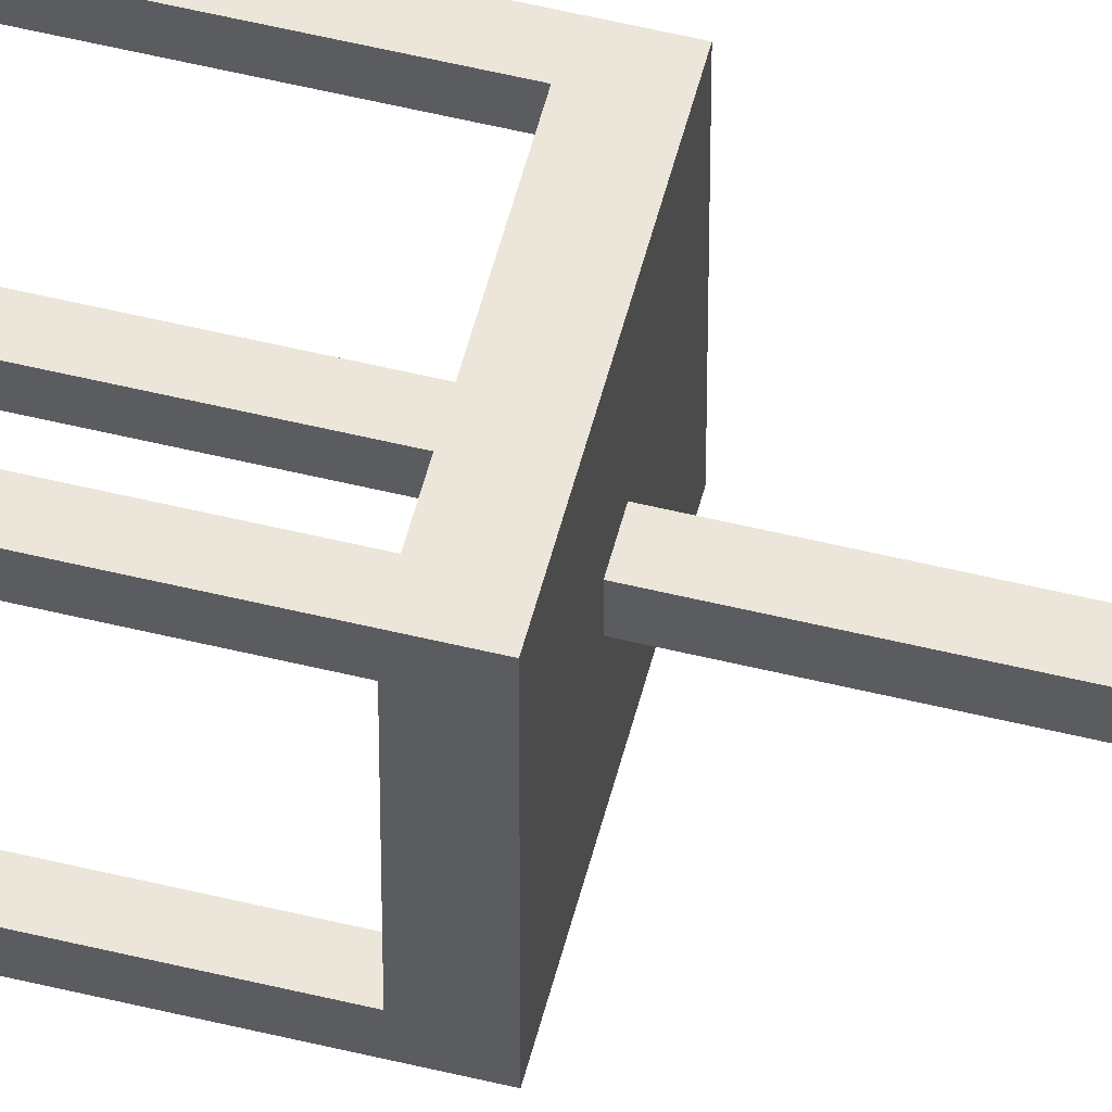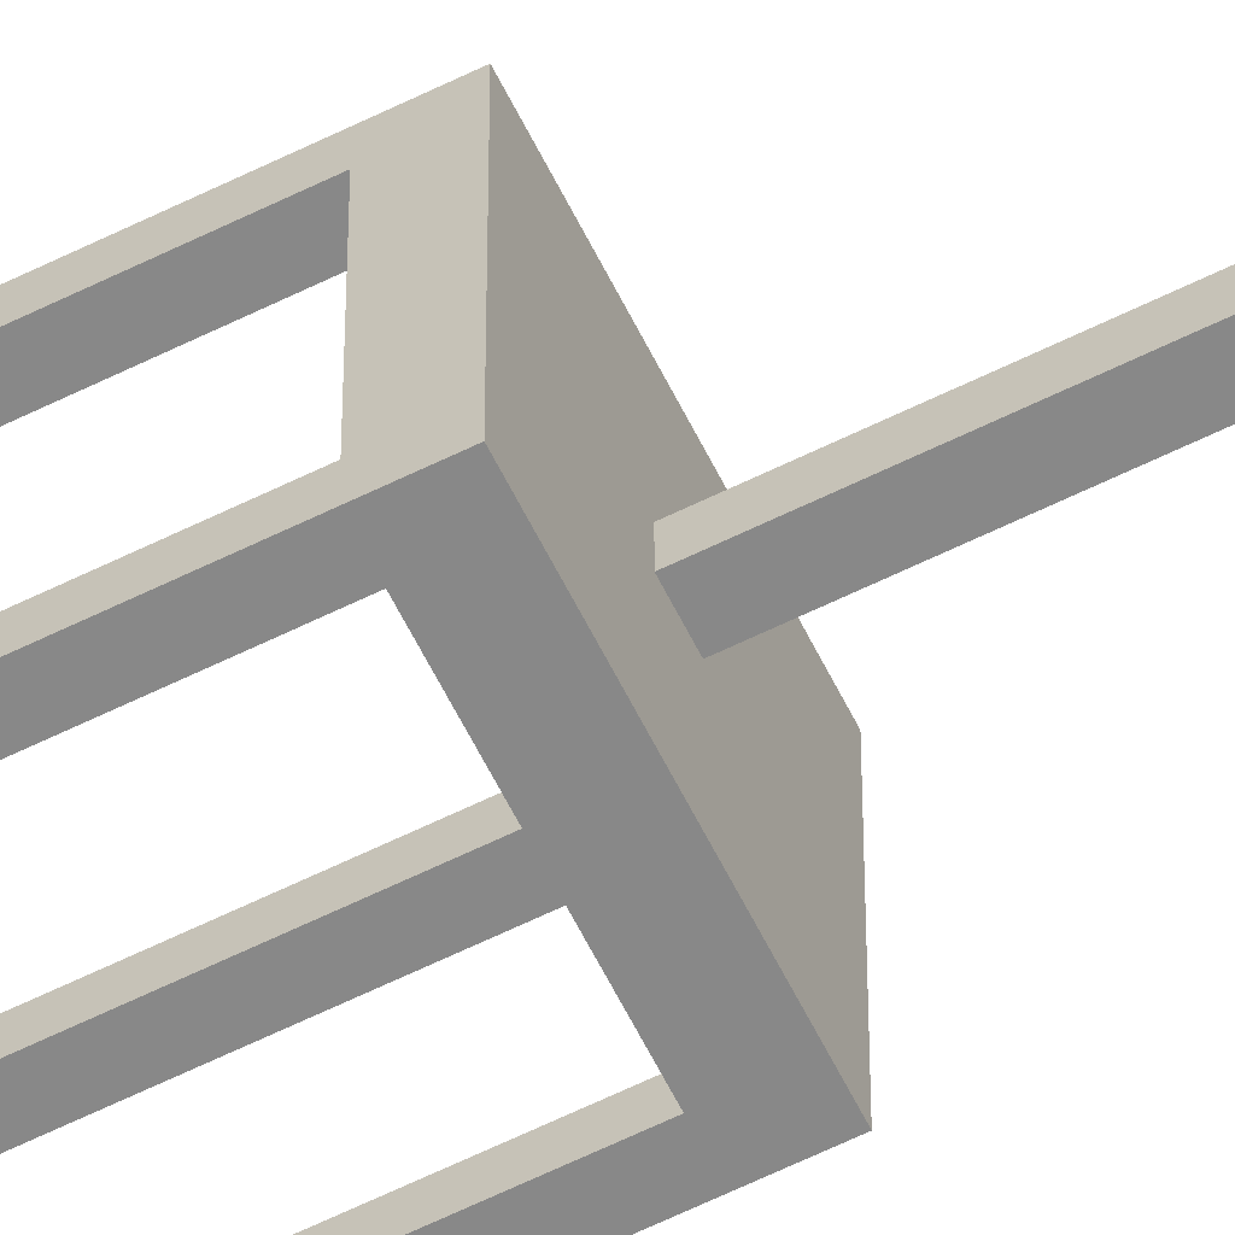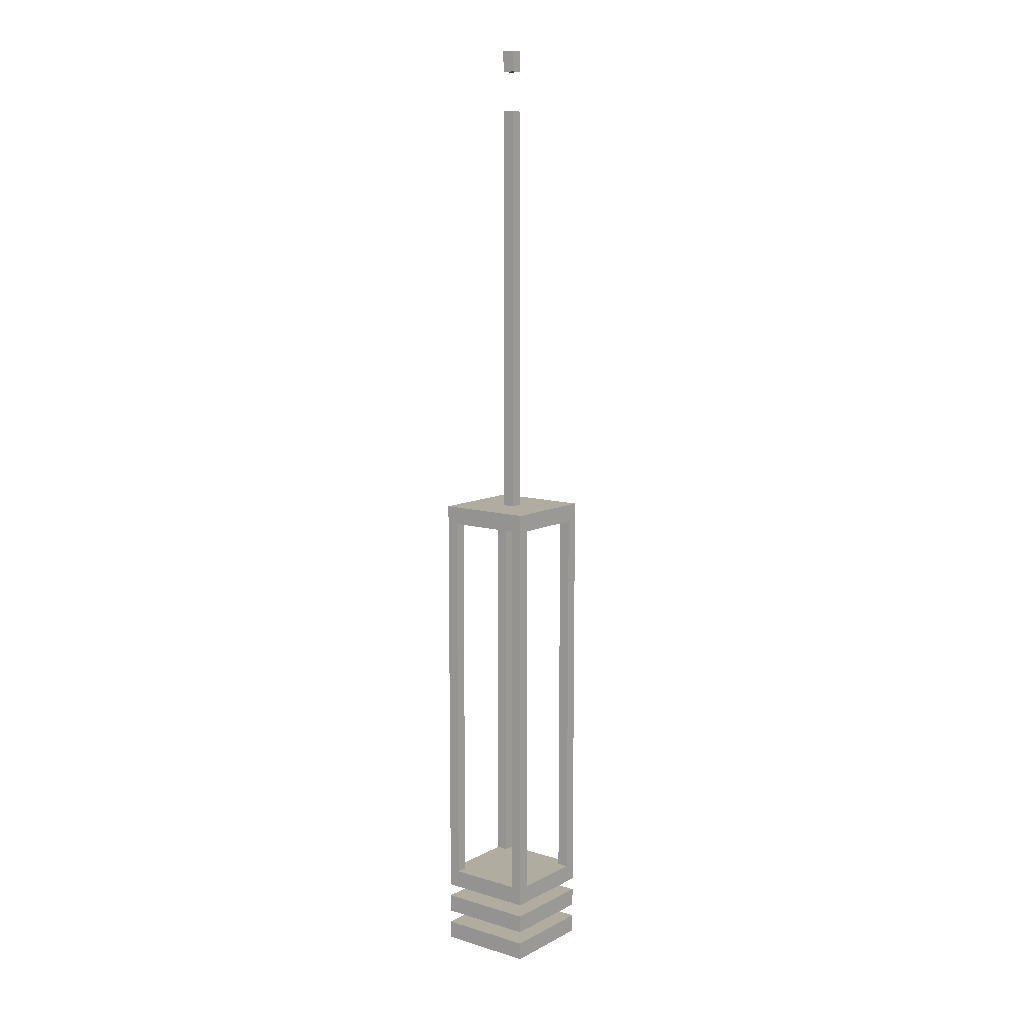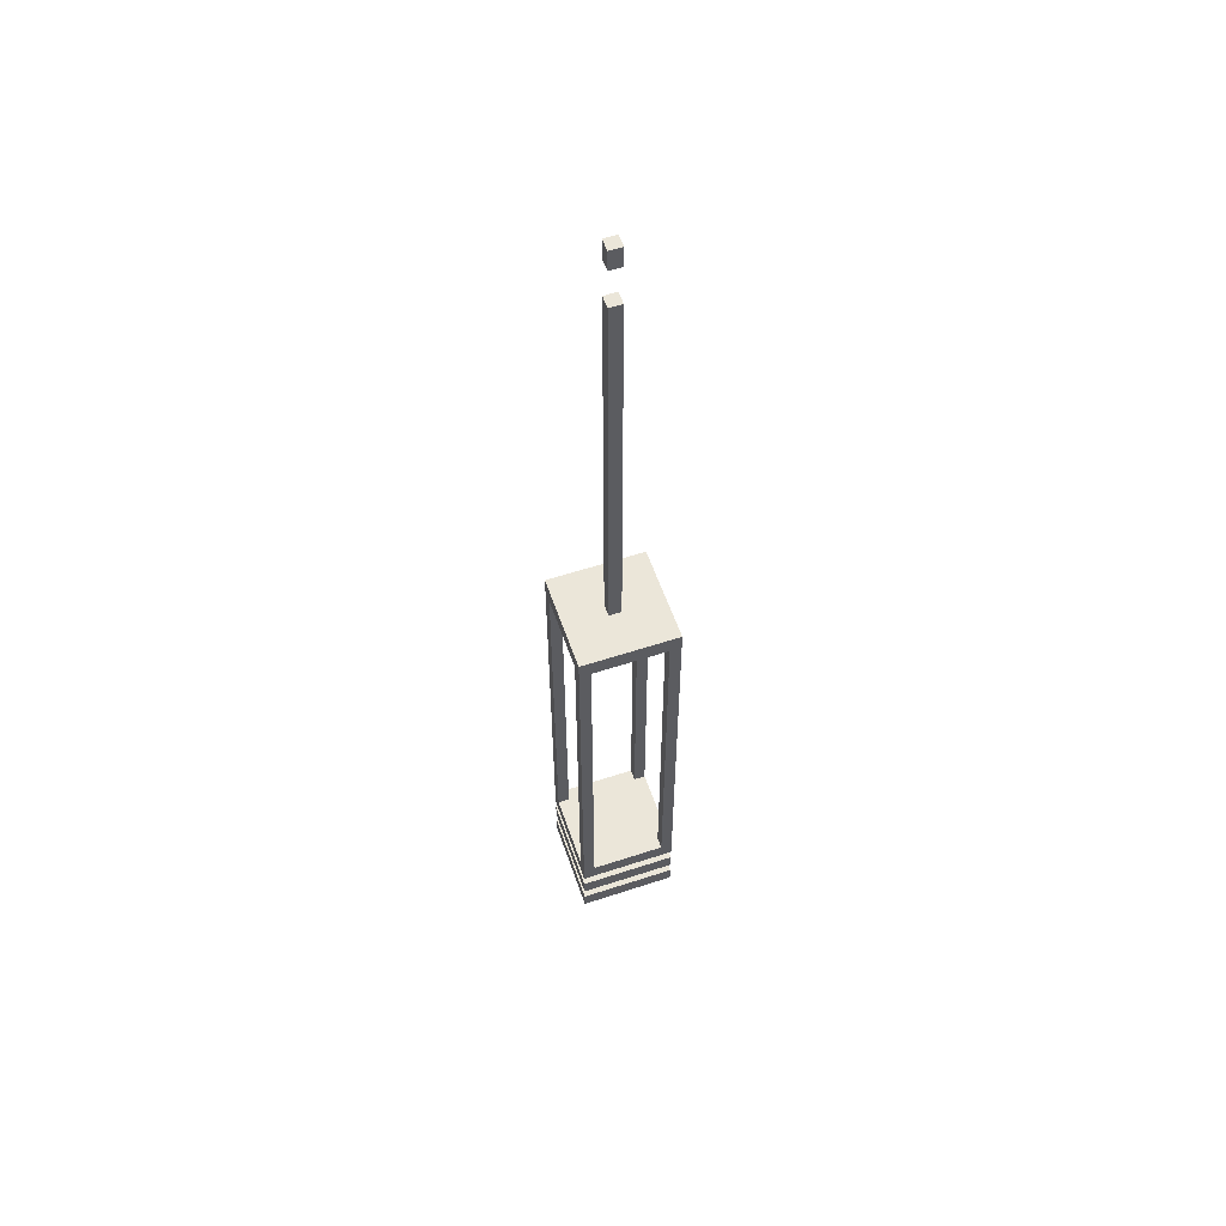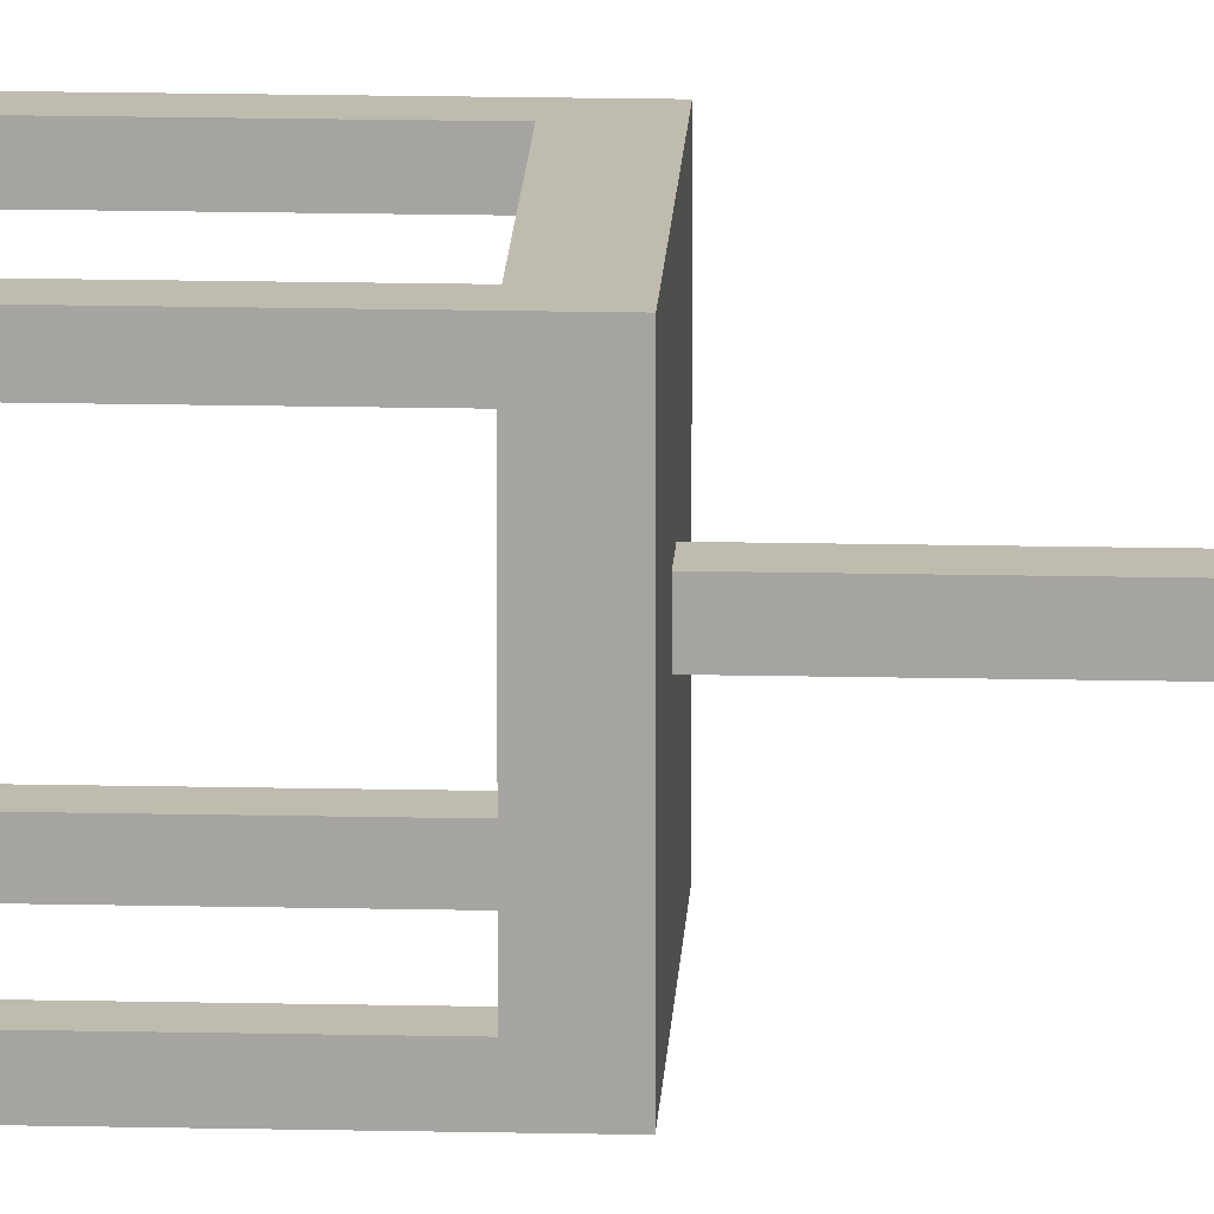
<metadata>
{"format":"obj","ext":"obj","renderer":"f3d","projection":"perspective","resolution":1024,"background":"white","views":[{"elev":55.2,"azim":104.4,"up":"+Z"},{"elev":-62.7,"azim":116.5,"up":"+Z"},{"elev":10.0,"azim":127.7,"up":"+Y"},{"elev":57.1,"azim":161.1,"up":"+Y"},{"elev":16.1,"azim":92.7,"up":"+Z"}]}
</metadata>
<code>
v -1.507 118 1.507
v 1.507 118 1.507
v 1.507 232.6 1.507
v -1.507 232.6 1.507
v 1.507 232.6 -1.507
v -1.507 232.6 -1.507
v 1.507 118 -1.507
v -1.507 118 -1.507
v -11.73 19.29 11.73
v -8.963 19.29 11.73
v -11.73 113.8 11.73
v -8.963 113.8 11.73
v -11.73 113.8 8.963
v -8.963 113.8 8.963
v -11.73 19.29 8.963
v -8.963 19.29 8.963
v -11.73 19.29 -11.73
v -11.73 19.29 -8.963
v -11.73 113.8 -11.73
v -11.73 113.8 -8.963
v -8.963 113.8 -11.73
v -8.963 113.8 -8.963
v -8.963 19.29 -11.73
v -8.963 19.29 -8.963
v 11.73 19.29 11.73
v 11.73 19.29 8.963
v 11.73 113.8 11.73
v 11.73 113.8 8.963
v 8.963 113.8 11.73
v 8.963 113.8 8.963
v 8.963 19.29 11.73
v 8.963 19.29 8.963
v 11.73 19.29 -11.73
v 8.963 19.29 -11.73
v 11.73 113.8 -11.73
v 8.963 113.8 -11.73
v 11.73 113.8 -8.963
v 8.963 113.8 -8.963
v 11.73 19.29 -8.963
v 8.963 19.29 -8.963
v -11.73 113.8 11.73
v 11.73 113.8 11.73
v -11.73 118.2 11.73
v 11.73 118.2 11.73
v -11.73 118.2 -11.73
v 11.73 118.2 -11.73
v -11.73 113.8 -11.73
v 11.73 113.8 -11.73
v -11.73 14.95 11.73
v 11.73 14.95 11.73
v -11.73 19.29 11.73
v 11.73 19.29 11.73
v -11.73 19.29 -11.73
v 11.73 19.29 -11.73
v -11.73 14.95 -11.73
v 11.73 14.95 -11.73
v -11.73 7.5 11.73
v 11.73 7.5 11.73
v -11.73 11.84 11.73
v 11.73 11.84 11.73
v -11.73 11.84 -11.73
v 11.73 11.84 -11.73
v -11.73 7.5 -11.73
v 11.73 7.5 -11.73
v -11.73 0 11.73
v 11.73 0 11.73
v -11.73 4.337 11.73
v 11.73 4.337 11.73
v -11.73 4.337 -11.73
v 11.73 4.337 -11.73
v -11.73 0 -11.73
v 11.73 0 -11.73
v -4.45 3.688 4.45
v 4.45 3.688 4.45
v -4.45 16.77 4.45
v 4.45 16.77 4.45
v -4.45 16.77 -4.45
v 4.45 16.77 -4.45
v -4.45 3.688 -4.45
v 4.45 3.688 -4.45
v 1.507 227.6 -1.507
v -1.507 227.6 -1.507
v -1.507 227.6 1.507
v 1.507 227.6 1.507
v 1.507 218 -1.507
v -1.507 218 -1.507
v -1.507 218 1.507
v 1.507 218 1.507
f 83 84 3 4
f 4 3 5 6
f 6 5 81 82
f 84 81 5 3
f 82 83 4 6
f 9 10 12 11
f 13 14 16 15
f 10 16 14 12
f 15 9 11 13
f 17 18 20 19
f 21 22 24 23
f 18 24 22 20
f 23 17 19 21
f 25 26 28 27
f 29 30 32 31
f 26 32 30 28
f 31 25 27 29
f 33 34 36 35
f 37 38 40 39
f 34 40 38 36
f 39 33 35 37
f 41 42 44 43
f 43 44 46 45
f 45 46 48 47
f 47 48 42 41
f 42 48 46 44
f 47 41 43 45
f 49 50 52 51
f 51 52 54 53
f 53 54 56 55
f 55 56 50 49
f 50 56 54 52
f 55 49 51 53
f 57 58 60 59
f 59 60 62 61
f 61 62 64 63
f 63 64 58 57
f 58 64 62 60
f 63 57 59 61
f 65 66 68 67
f 67 68 70 69
f 69 70 72 71
f 71 72 66 65
f 66 72 70 68
f 71 65 67 69
f 73 74 76 75
f 77 78 80 79
f 74 80 78 76
f 79 73 75 77
f 86 85 7 8
f 8 1 87 86
f 1 2 88 87
f 2 7 85 88
f 82 81 84 83
f 88 85 86 87

</code>
